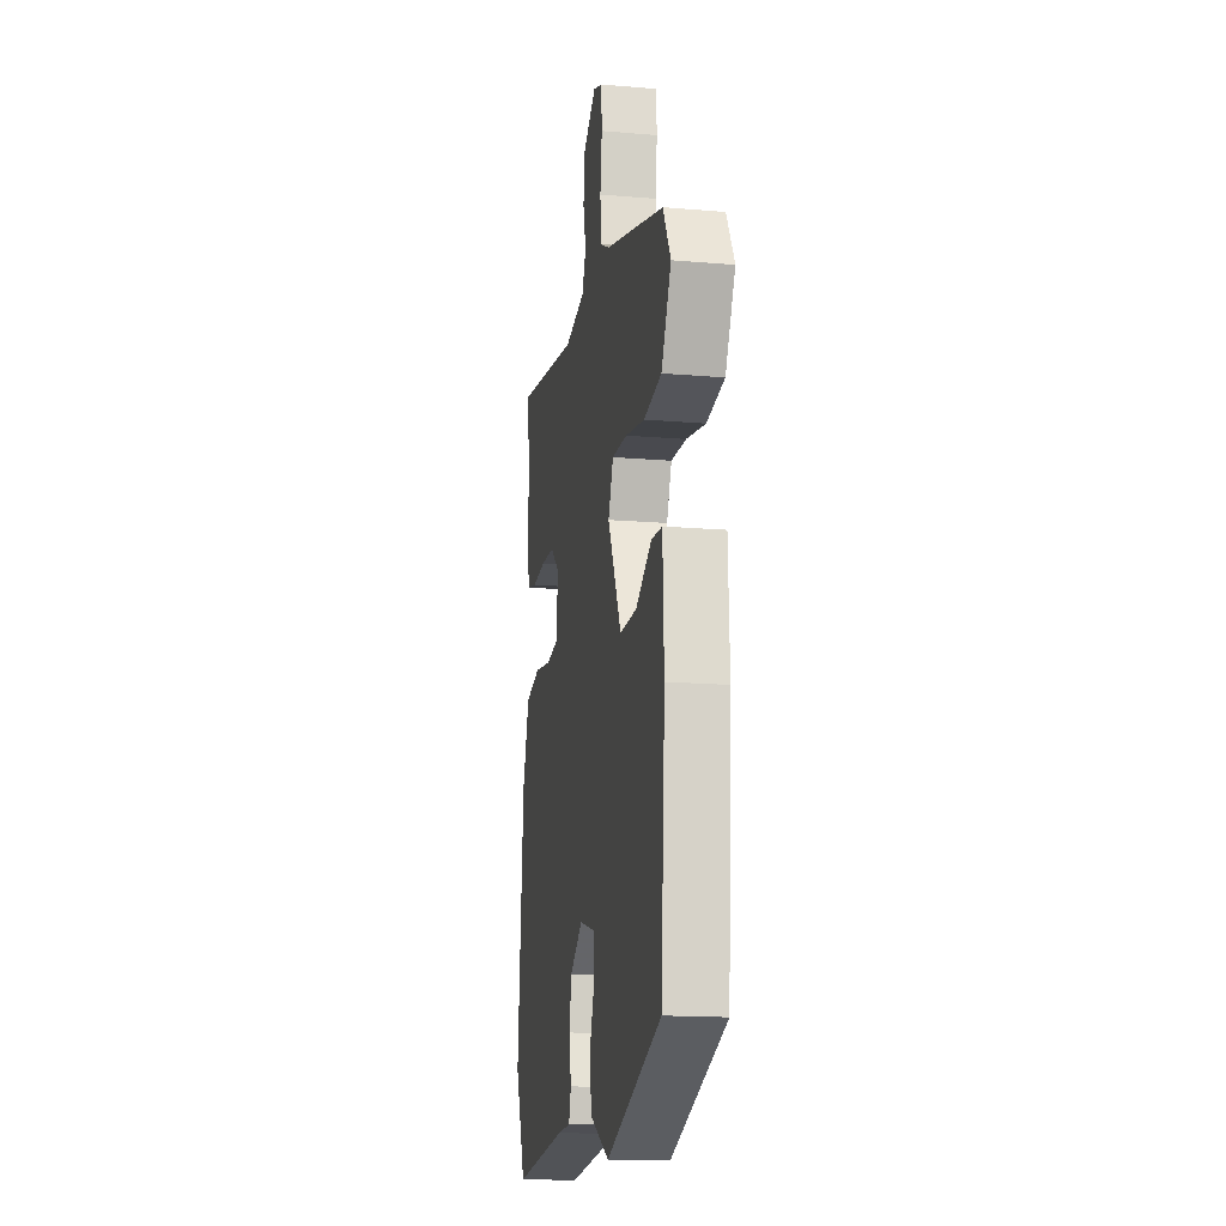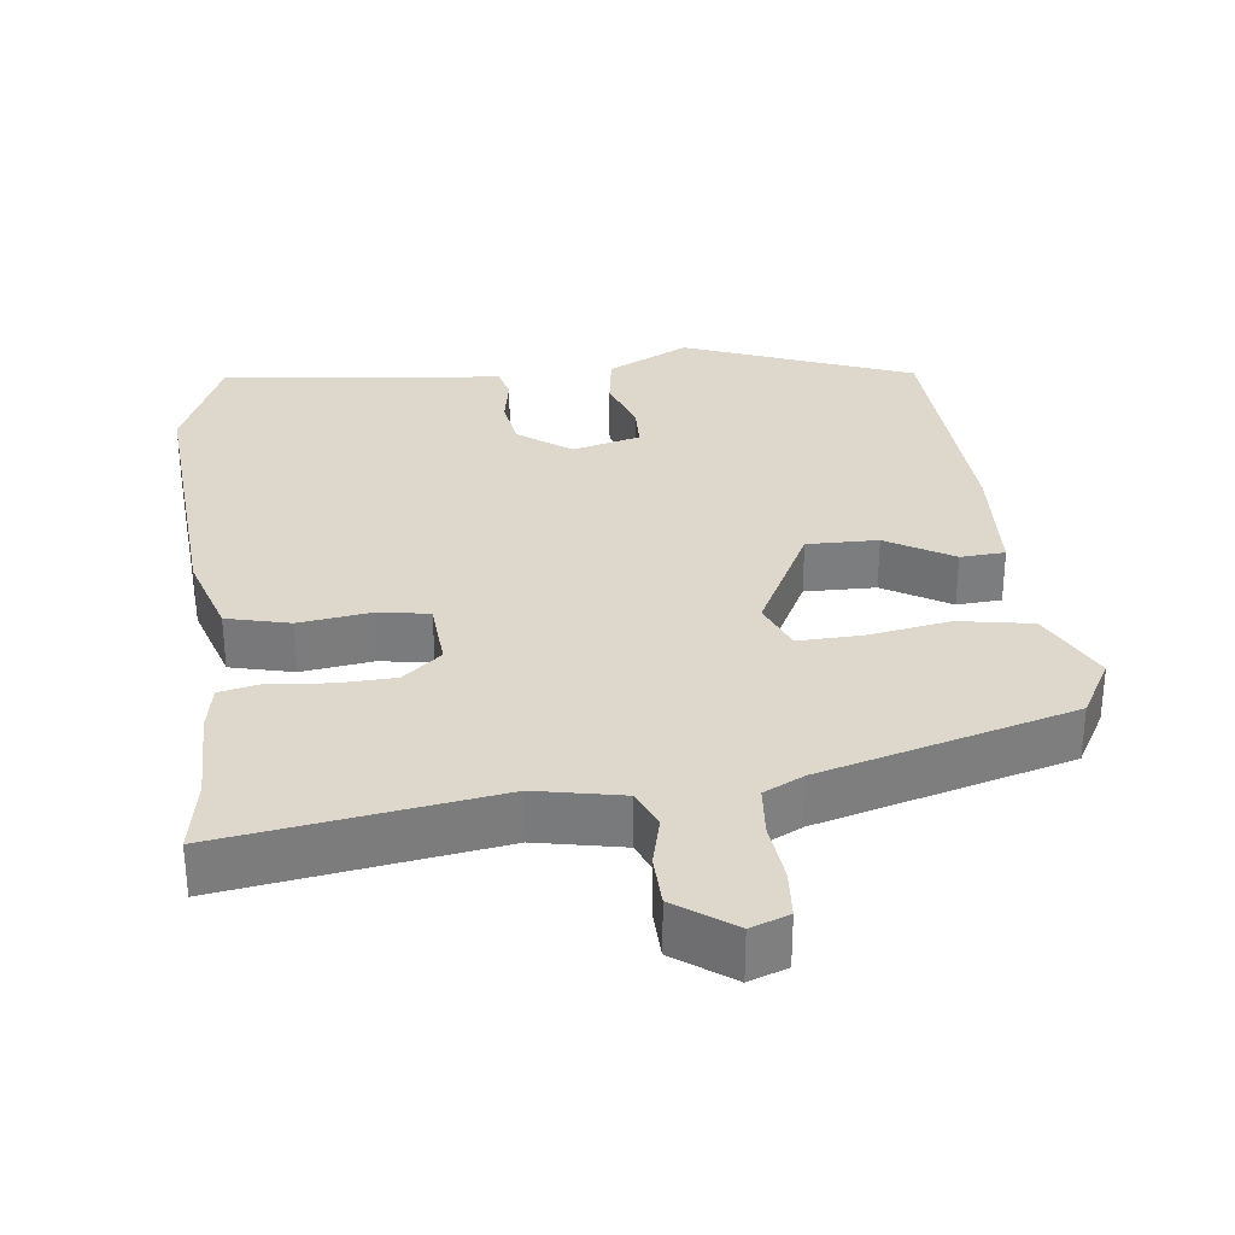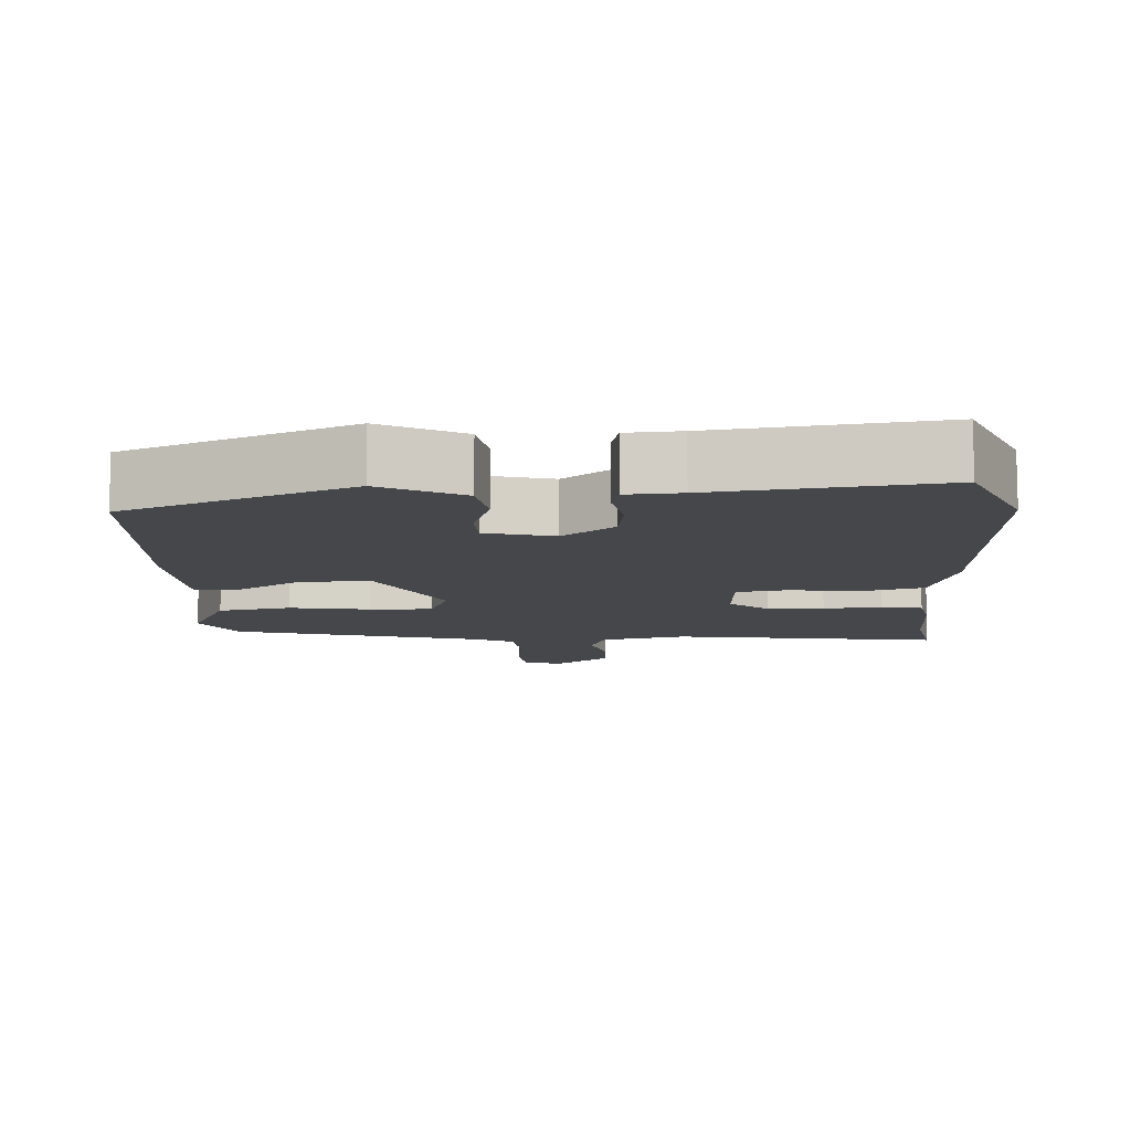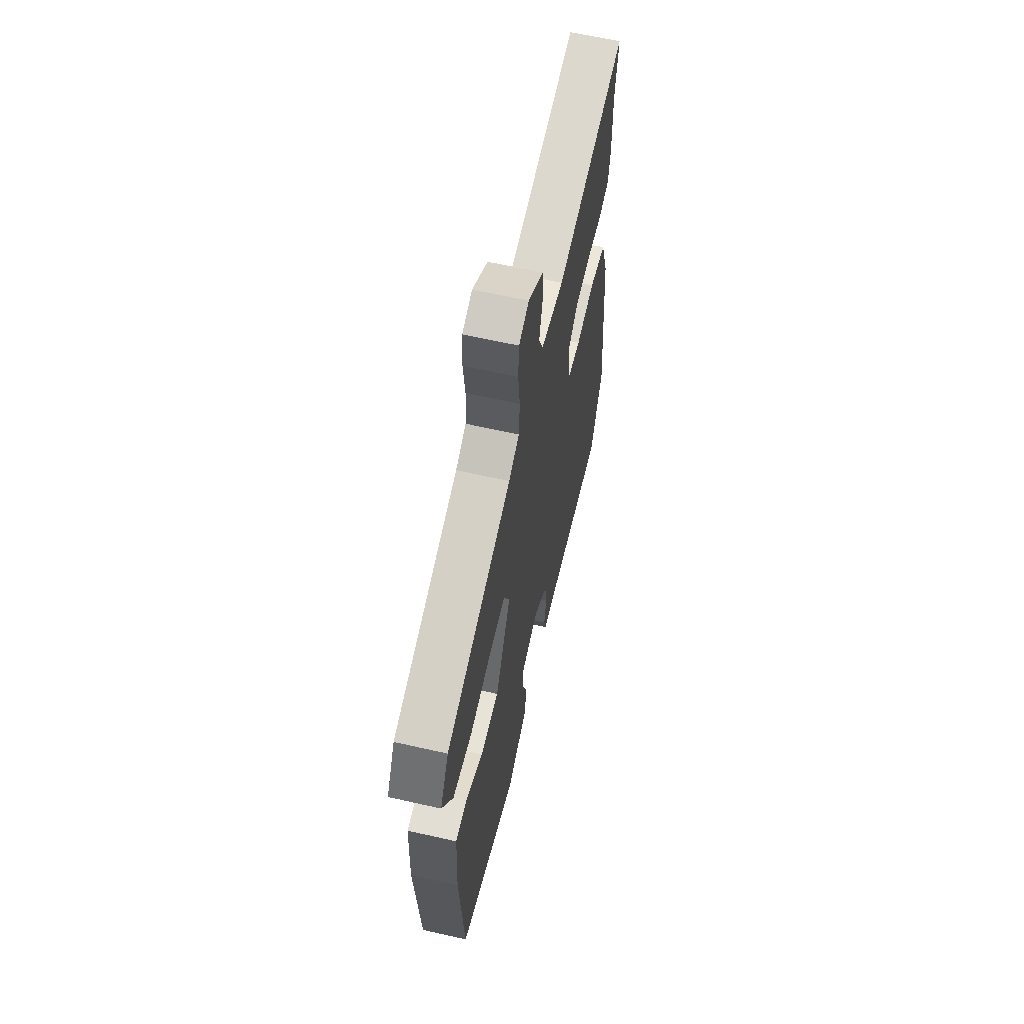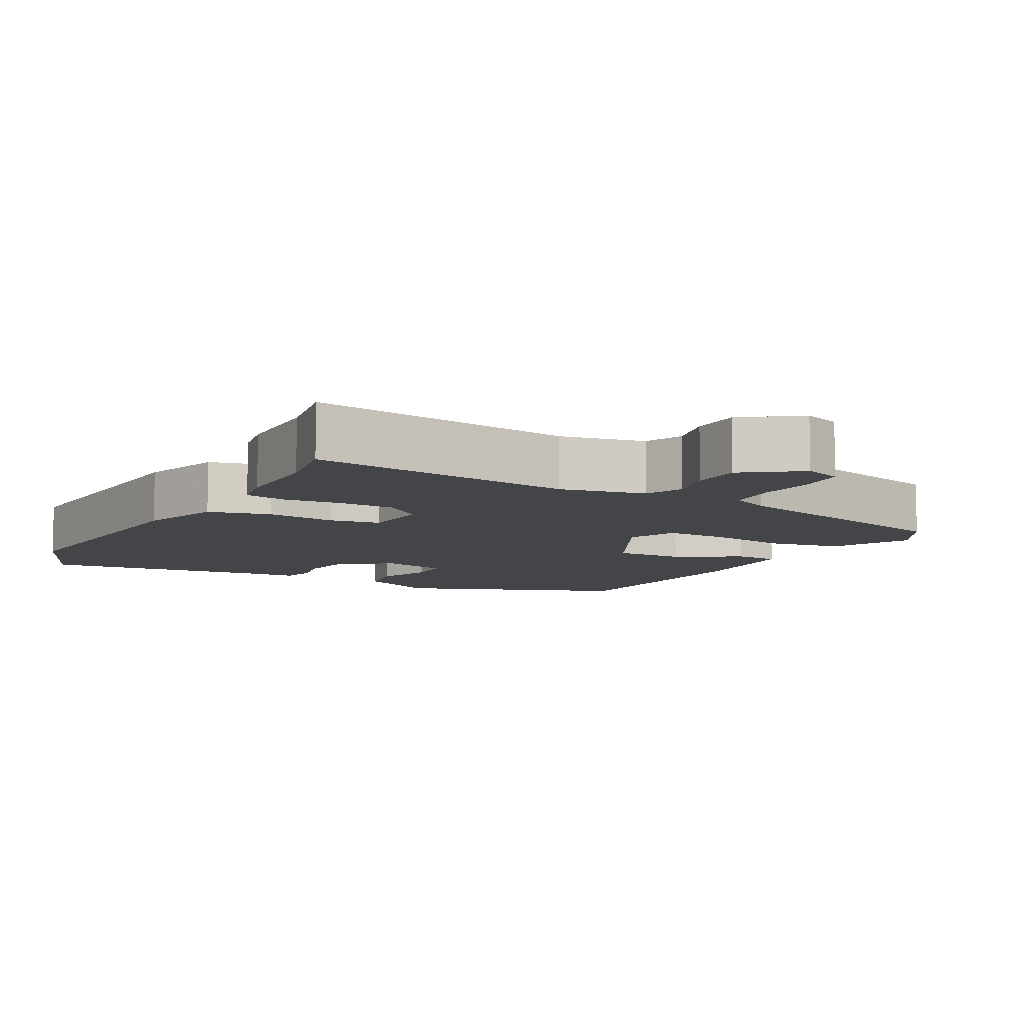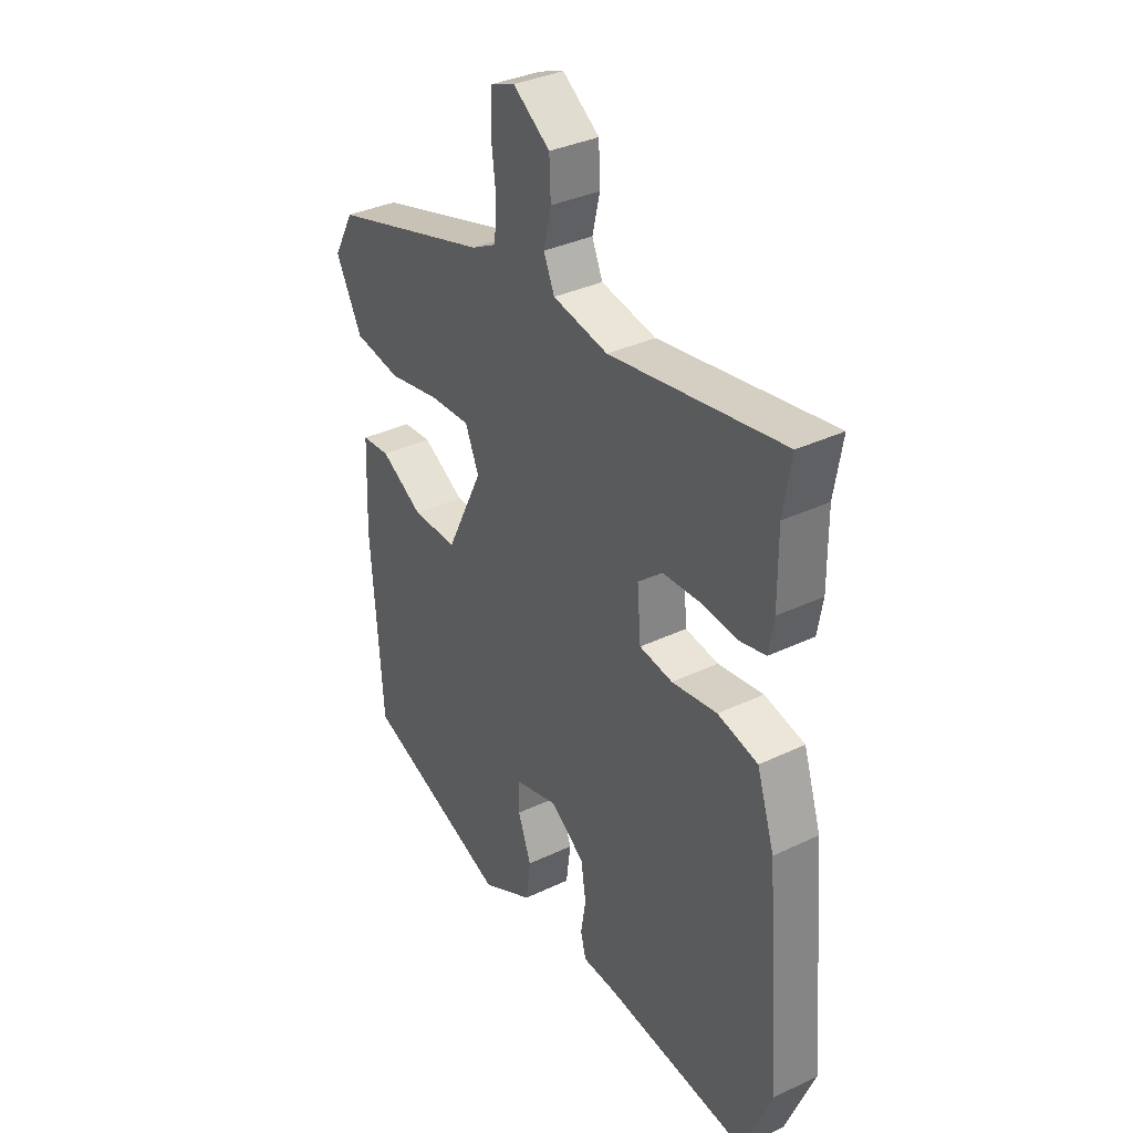
<metadata>
{"format":"obj","ext":"obj","renderer":"f3d","projection":"perspective","resolution":1024,"background":"white","views":[{"elev":-16.2,"azim":80.0,"up":"+Z"},{"elev":31.4,"azim":-5.9,"up":"+Y"},{"elev":-10.5,"azim":-175.7,"up":"+Y"},{"elev":62.4,"azim":103.0,"up":"+Z"},{"elev":-8.6,"azim":-27.7,"up":"+Y"},{"elev":35.0,"azim":-122.4,"up":"+Z"}]}
</metadata>
<code>
v 0.477 0.07 -0.43
v 0.163 0.07 -0.546
v 0.052 0.07 -0.487
v 0.042 0.07 -0.412
v 0.07 0.07 -0.335
v 0.069 0.07 -0.276
v -0.024 0.07 -0.25
v -0.097 0.07 -0.302
v -0.108 0.07 -0.371
v -0.097 0.07 -0.437
v -0.109 0.07 -0.481
v -0.184 0.07 -0.484
v -0.494 0.07 -0.516
v -0.556 0.07 -0.363
v -0.523 0.07 0.025
v -0.485 0.07 0.141
v -0.399 0.07 0.161
v -0.302 0.07 0.146
v -0.231 0.07 0.156
v -0.223 0.07 0.251
v -0.275 0.07 0.296
v -0.353 0.07 0.3
v -0.433 0.07 0.293
v -0.49 0.07 0.306
v -0.501 0.07 0.37
v -0.5 0.07 0.5
v -0.517 0.07 0.602
v -0.148 0.07 0.54
v -0.03 0.07 0.562
v -0.007 0.07 0.615
v -0.023 0.07 0.683
v -0.02 0.07 0.753
v 0.059 0.07 0.808
v 0.111 0.07 0.788
v 0.115 0.07 0.722
v 0.105 0.07 0.64
v 0.11 0.07 0.571
v 0.164 0.07 0.543
v 0.506 0.07 0.442
v 0.55 0.07 0.361
v 0.494 0.07 0.254
v 0.393 0.07 0.238
v 0.282 0.07 0.259
v 0.195 0.07 0.263
v 0.166 0.07 0.195
v 0.245 0.07 0.035
v 0.342 0.07 0.035
v 0.433 0.07 0.087
v 0.494 0.07 0.082
v 0.501 0.07 -0.089
v 0.477 0 -0.43
v 0.163 0 -0.546
v 0.052 0 -0.487
v 0.042 0 -0.412
v 0.07 0 -0.335
v 0.069 0 -0.276
v -0.024 0 -0.25
v -0.097 0 -0.302
v -0.108 0 -0.371
v -0.097 0 -0.437
v -0.109 0 -0.481
v -0.184 0 -0.484
v -0.494 0 -0.516
v -0.556 0 -0.363
v -0.523 0 0.025
v -0.485 0 0.141
v -0.399 0 0.161
v -0.302 0 0.146
v -0.231 0 0.156
v -0.223 0 0.251
v -0.275 0 0.296
v -0.353 0 0.3
v -0.433 0 0.293
v -0.49 0 0.306
v -0.501 0 0.37
v -0.5 0 0.5
v -0.517 0 0.602
v -0.148 0 0.54
v -0.03 0 0.562
v -0.007 0 0.615
v -0.023 0 0.683
v -0.02 0 0.753
v 0.059 0 0.808
v 0.111 0 0.788
v 0.115 0 0.722
v 0.105 0 0.64
v 0.11 0 0.571
v 0.164 0 0.543
v 0.506 0 0.442
v 0.55 0 0.361
v 0.494 0 0.254
v 0.393 0 0.238
v 0.282 0 0.259
v 0.195 0 0.263
v 0.166 0 0.195
v 0.245 0 0.035
v 0.342 0 0.035
v 0.433 0 0.087
v 0.494 0 0.082
v 0.501 0 -0.089
f 47 48 49 50
f 46 47 50 1
f 40 41 42 43
f 38 39 40 43
f 37 38 43 44
f 33 34 35 36
f 33 36 37
f 30 31 32 33
f 30 33 37
f 29 30 37 44
f 26 27 28
f 24 25 26 28
f 22 23 24 28
f 21 22 28 29
f 20 21 29 44
f 15 16 17 18
f 15 18 19
f 12 13 14 15
f 12 15 19
f 9 10 11 12
f 8 9 12 19
f 7 8 19 20
f 2 3 4 5
f 46 1 2 5
f 45 46 5 6
f 20 44 45
f 6 7 20 45
f 100 99 98 97
f 51 100 97 96
f 93 92 91 90
f 93 90 89 88
f 94 93 88 87
f 86 85 84 83
f 87 86 83
f 83 82 81 80
f 87 83 80
f 94 87 80 79
f 78 77 76
f 78 76 75 74
f 78 74 73 72
f 79 78 72 71
f 94 79 71 70
f 68 67 66 65
f 69 68 65
f 65 64 63 62
f 69 65 62
f 62 61 60 59
f 69 62 59 58
f 70 69 58 57
f 55 54 53 52
f 55 52 51 96
f 56 55 96 95
f 95 94 70
f 95 70 57 56
f 1 51 52 2
f 2 52 53 3
f 3 53 54 4
f 4 54 55 5
f 5 55 56 6
f 6 56 57 7
f 7 57 58 8
f 8 58 59 9
f 9 59 60 10
f 10 60 61 11
f 11 61 62 12
f 12 62 63 13
f 13 63 64 14
f 14 64 65 15
f 15 65 66 16
f 16 66 67 17
f 17 67 68 18
f 18 68 69 19
f 19 69 70 20
f 20 70 71 21
f 21 71 72 22
f 22 72 73 23
f 23 73 74 24
f 24 74 75 25
f 25 75 76 26
f 26 76 77 27
f 27 77 78 28
f 28 78 79 29
f 29 79 80 30
f 30 80 81 31
f 31 81 82 32
f 32 82 83 33
f 33 83 84 34
f 34 84 85 35
f 35 85 86 36
f 36 86 87 37
f 37 87 88 38
f 38 88 89 39
f 39 89 90 40
f 40 90 91 41
f 41 91 92 42
f 42 92 93 43
f 43 93 94 44
f 44 94 95 45
f 45 95 96 46
f 46 96 97 47
f 47 97 98 48
f 48 98 99 49
f 49 99 100 50
f 50 100 51 1

</code>
